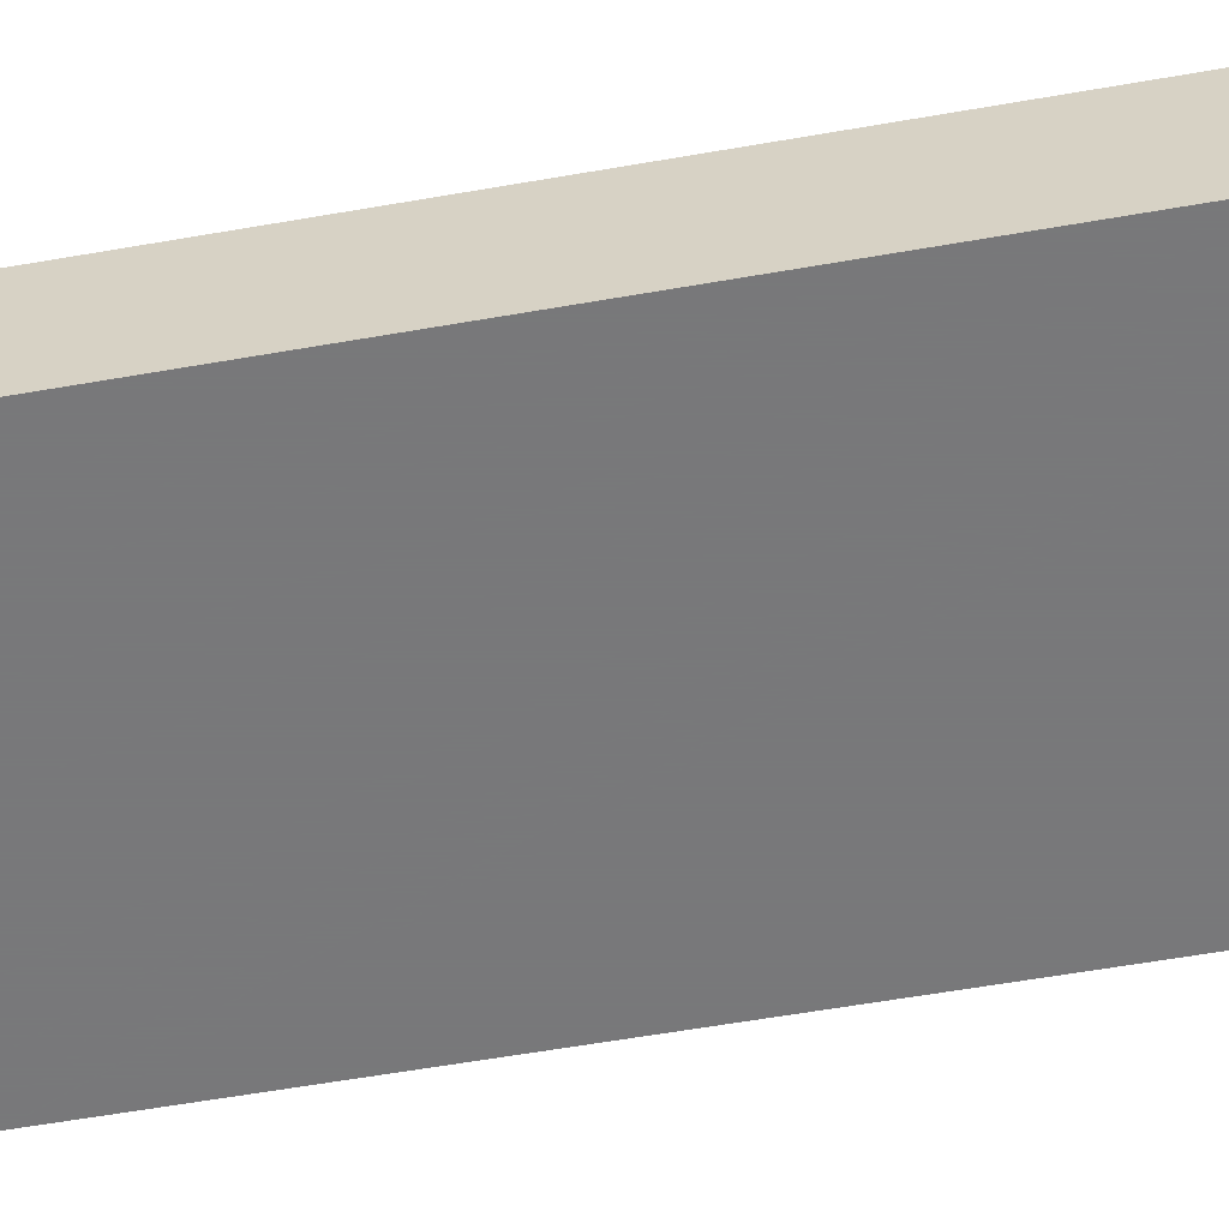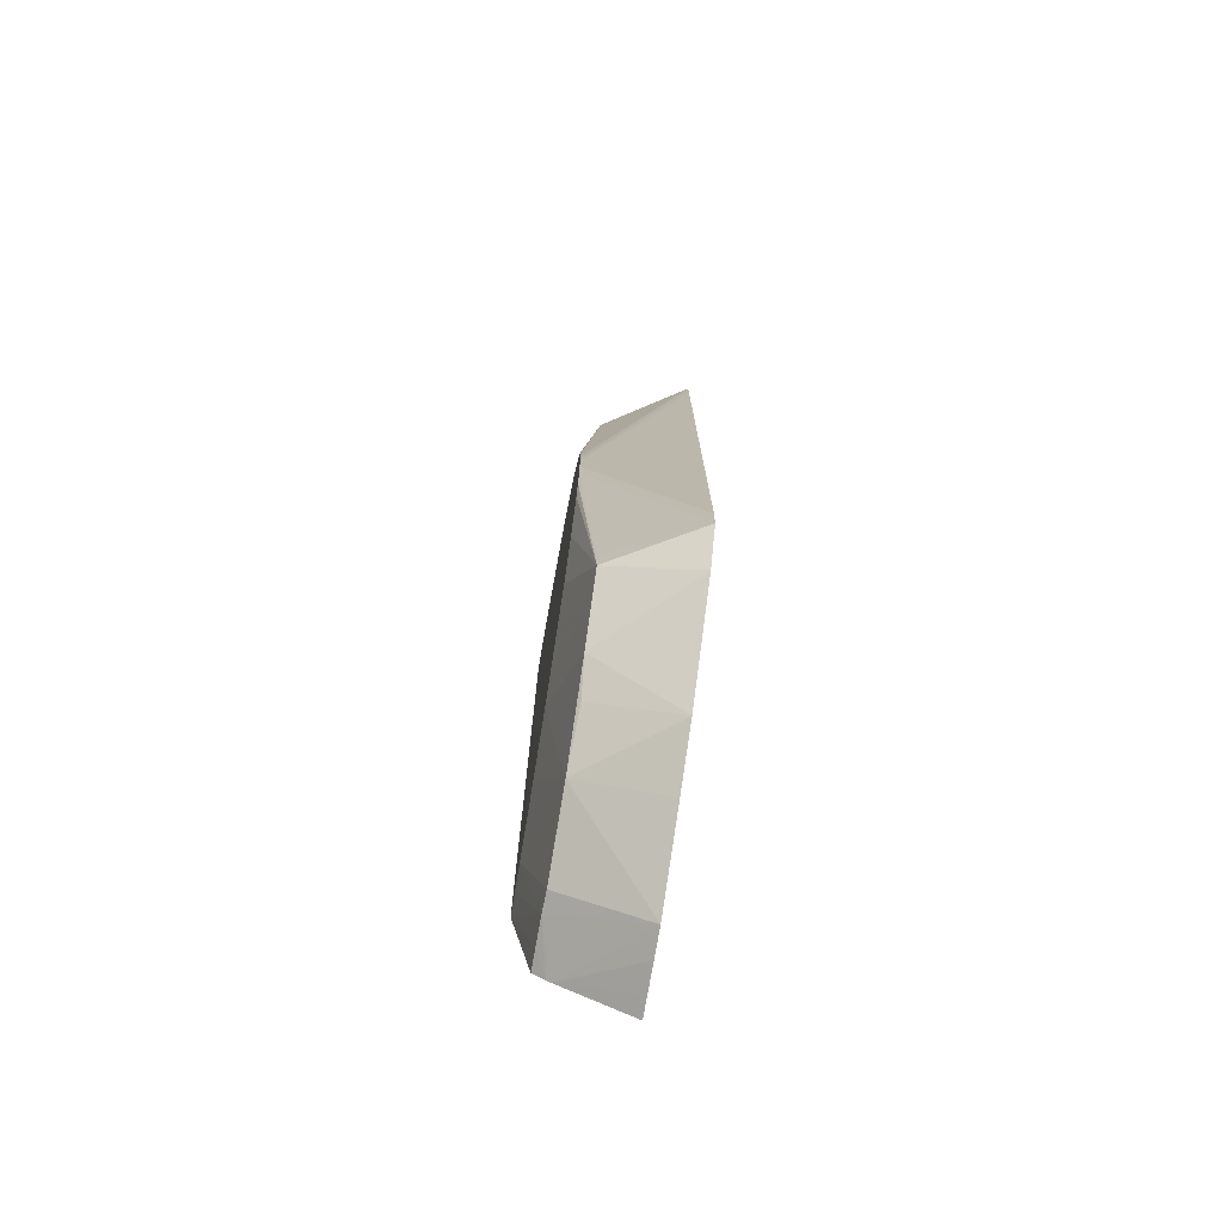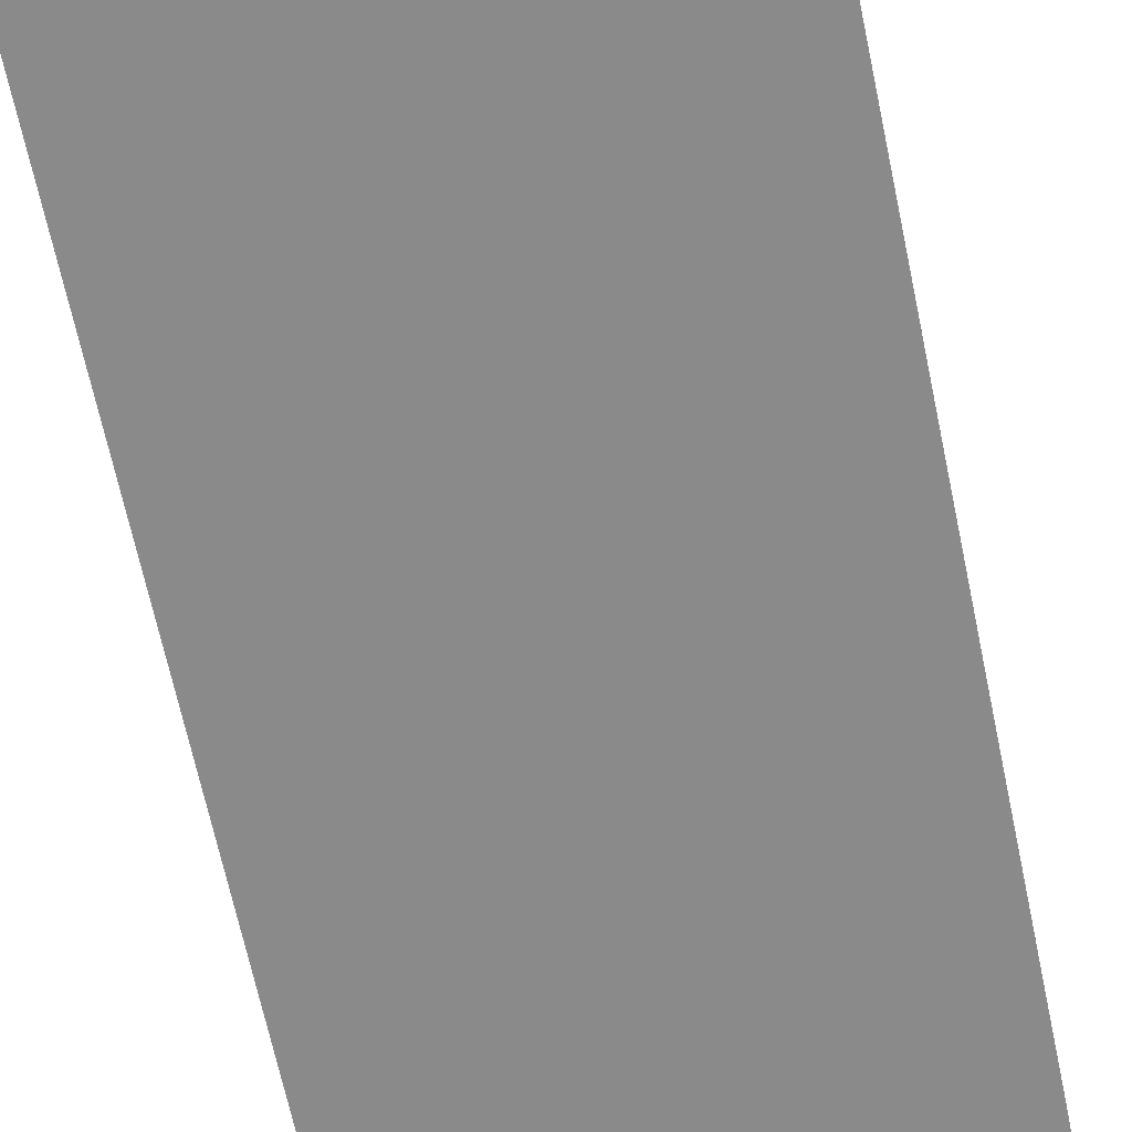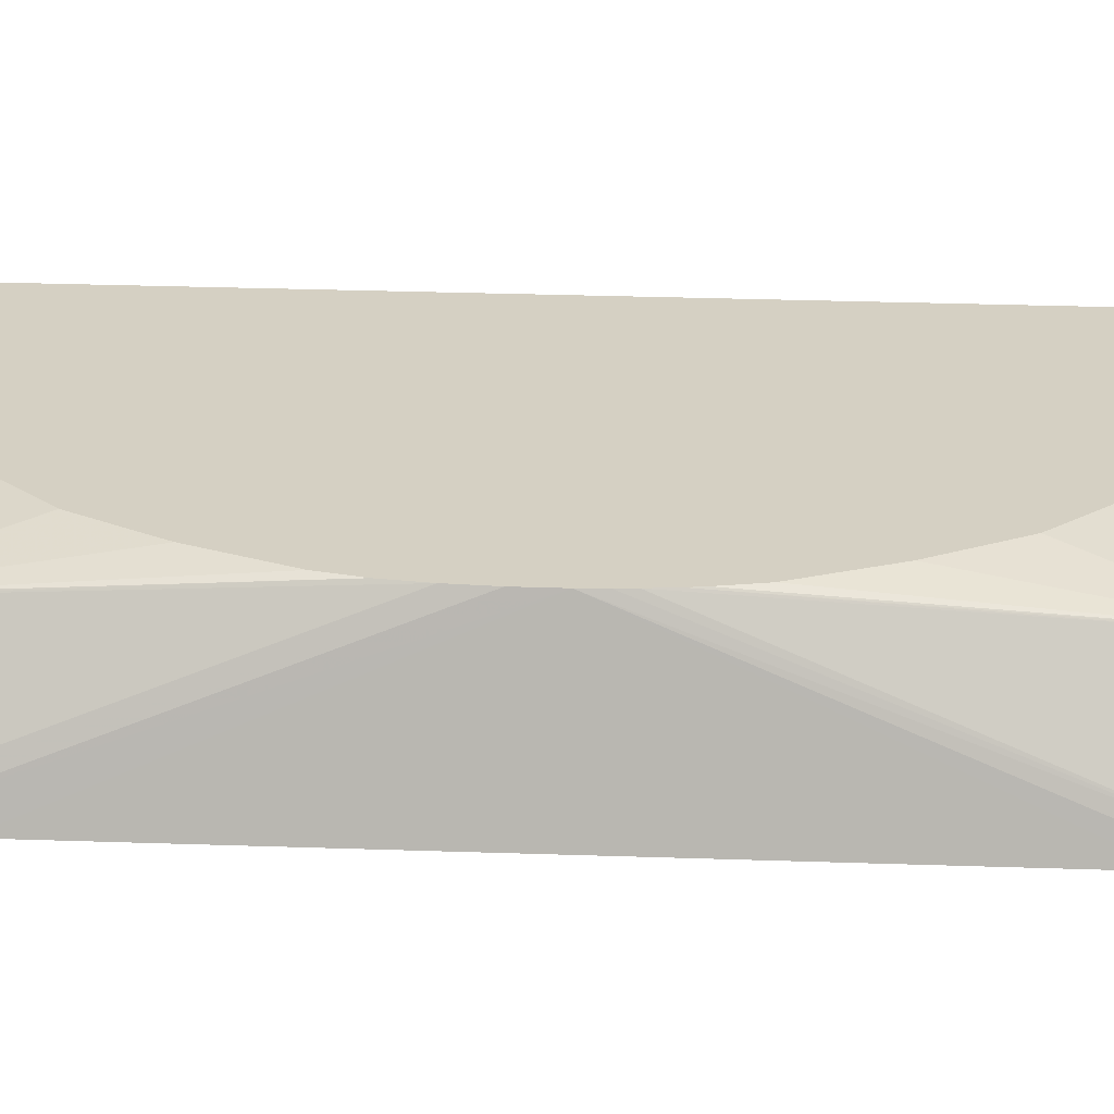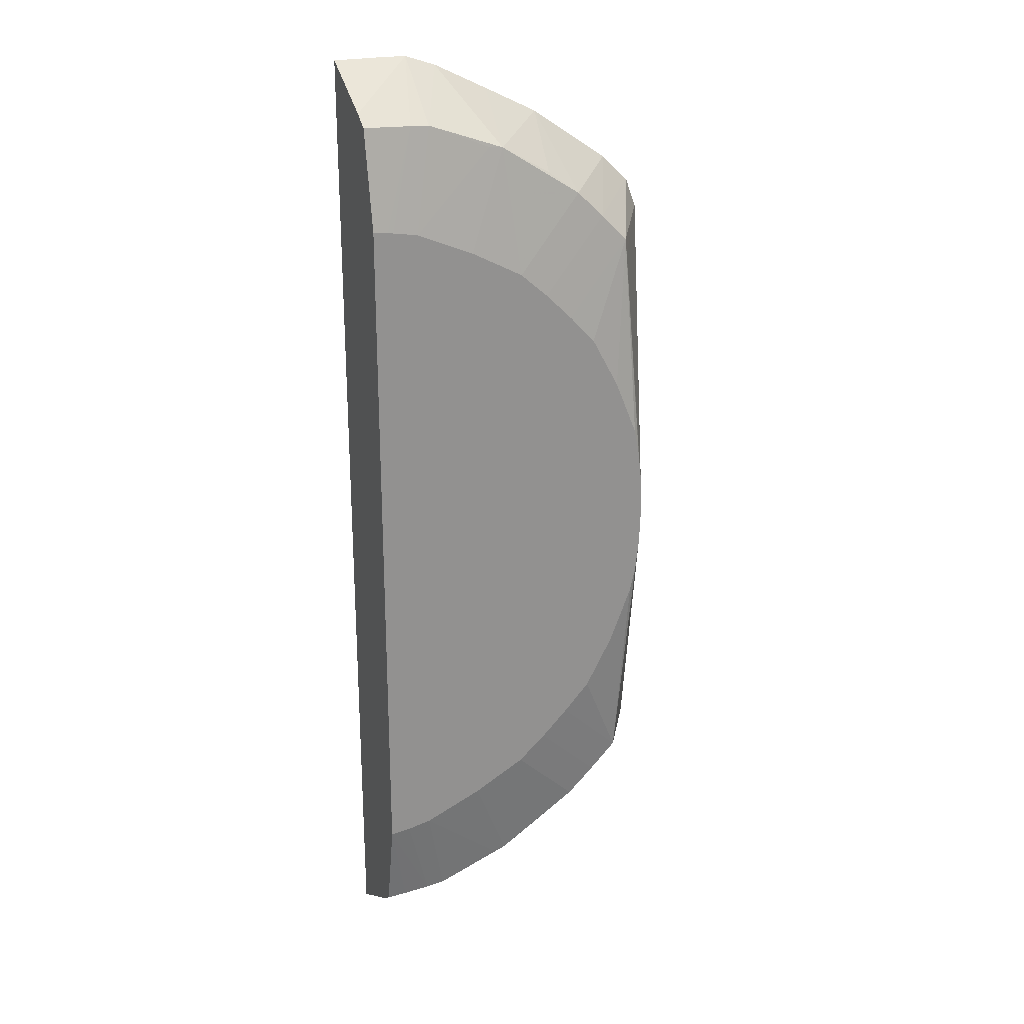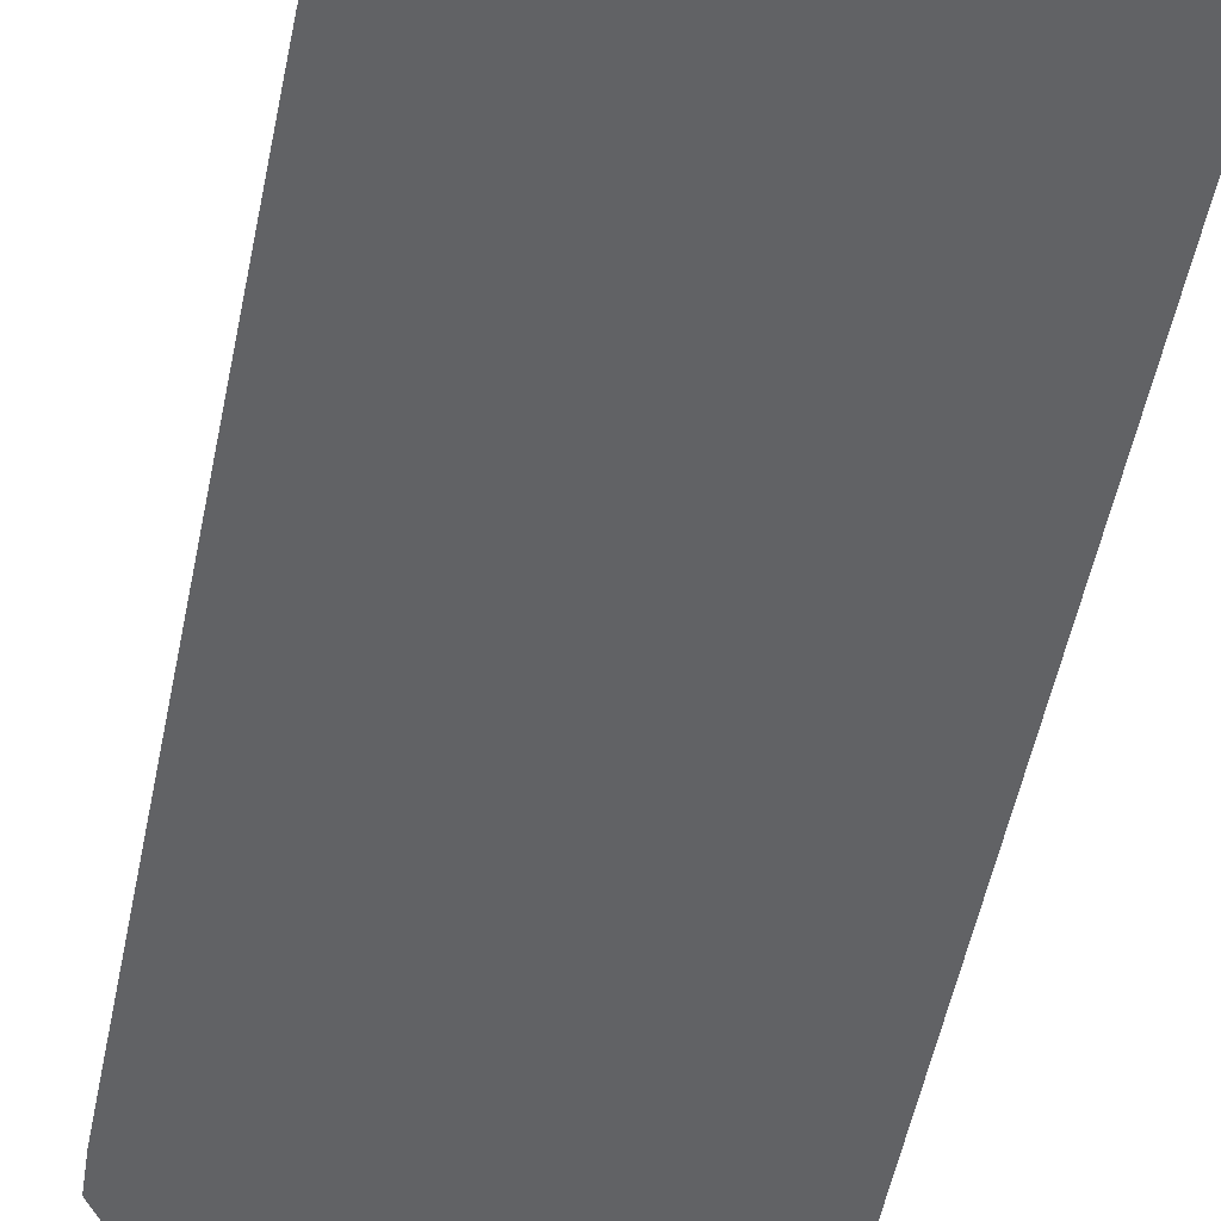
<metadata>
{"format":"obj","ext":"obj","renderer":"f3d","projection":"perspective","resolution":1024,"background":"white","views":[{"elev":-57.6,"azim":-79.6,"up":"+Z"},{"elev":-74.9,"azim":80.2,"up":"+Y"},{"elev":-63.5,"azim":11.6,"up":"+Z"},{"elev":26.4,"azim":93.2,"up":"+Z"},{"elev":23.9,"azim":-23.0,"up":"+Y"},{"elev":-50.6,"azim":169.0,"up":"+Z"}]}
</metadata>
<code>
v -0.234 -0.1149 0.1728
v -0.2292 -0.1149 0.1728
v -0.234 -0.1057 0.1887
v -0.234 0.1149 0.1728
v -0.2228 -0.1148 0.1728
v -0.234 -0.1051 0.1896
v -0.2164 -0.1145 0.1728
v -0.2228 -0.1027 0.1922
v -0.234 0.1057 0.1887
v -0.223 0.1149 0.1728
v -0.2292 -0.103 0.1923
v -0.234 -0.1032 0.1923
v -0.1969 -0.1058 0.1728
v -0.2002 -0.0959 0.192
v -0.2184 -0.1024 0.1921
v -0.2237 -0.07874 0.1969
v -0.2292 -0.07979 0.1969
v -0.234 -0.08033 0.1969
v -0.2167 0.1147 0.1728
v -0.234 0.1032 0.1923
v -0.2292 0.103 0.1923
v -0.2228 0.1027 0.1922
v -0.1842 -0.09932 0.1728
v -0.2037 -0.09633 0.1922
v -0.1882 -0.08888 0.1914
v -0.1809 -0.08337 0.1921
v -0.1925 -0.0901 0.1922
v -0.1976 -0.06639 0.1969
v -0.2099 -0.073 0.1969
v -0.234 0.08042 0.1969
v -0.2095 0.1122 0.1728
v -0.2184 0.1024 0.1921
v -0.2306 0.08004 0.1969
v -0.2292 0.07986 0.1969
v -0.2234 0.0788 0.1969
v -0.1627 -0.08258 0.1728
v -0.1744 -0.07719 0.1921
v -0.191 -0.06056 0.1969
v -0.1967 0.1059 0.1728
v -0.2002 0.09589 0.192
v -0.2037 0.09632 0.1922
v -0.2109 0.07345 0.1969
v -0.1562 -0.07345 0.1728
v -0.168 -0.0708 0.1921
v -0.1846 -0.05424 0.1969
v -0.1839 0.09947 0.1728
v -0.2099 0.073 0.1969
v -0.1989 0.06713 0.1969
v -0.1976 0.06638 0.1969
v -0.1925 0.09009 0.1922
v -0.1809 0.08337 0.1921
v -0.1882 0.08888 0.1914
v -0.1559 -0.06706 0.1728
v -0.1642 -0.003185 0.1969
v -0.1645 -0.009573 0.1969
v -0.1655 -0.06706 0.1887
v -0.1677 -0.06706 0.1923
v -0.1652 -0.01596 0.1969
v -0.1666 -0.02212 0.1969
v -0.1718 -0.03544 0.1969
v -0.1785 -0.04763 0.1969
v -0.1653 0.08661 0.1728
v -0.191 0.06056 0.1969
v -0.1744 0.07718 0.1921
v -0.1559 -0.06083 0.1728
v -0.1641 0.003181 0.1969
v -0.1589 0.08029 0.1728
v -0.1846 0.05424 0.1969
v -0.168 0.07079 0.1921
v -0.1559 -0.05429 0.1728
v -0.1559 0.06054 0.1728
v -0.1559 0.06692 0.1728
v -0.1561 0.07329 0.1728
v -0.1643 0.006847 0.1969
v -0.1586 0.07993 0.1728
v -0.1785 0.04763 0.1969
v -0.1718 0.03543 0.1969
v -0.1665 0.02225 0.1969
v -0.1652 0.01596 0.1969
v -0.1649 0.01339 0.1969
v -0.1677 0.06706 0.1923
v -0.1645 0.009568 0.1969
f 1 2 3
f 1 3 6
f 1 6 12
f 1 12 18
f 1 18 30
f 1 30 20
f 1 20 9
f 1 9 4
f 1 4 10
f 1 10 19
f 1 19 31
f 1 31 39
f 1 39 46
f 1 46 62
f 1 62 67
f 1 67 75
f 1 75 73
f 1 73 72
f 1 72 71
f 1 71 70
f 1 70 65
f 1 65 53
f 1 53 43
f 1 43 36
f 1 36 23
f 1 23 13
f 1 13 7
f 1 7 5
f 1 5 2
f 2 5 3
f 3 5 7
f 3 7 8
f 3 8 6
f 4 9 10
f 6 8 11
f 6 11 12
f 7 13 14
f 7 14 15
f 7 15 8
f 8 15 16
f 8 16 17
f 8 17 18
f 8 18 11
f 9 19 10
f 9 20 21
f 9 21 22
f 9 22 19
f 11 18 12
f 13 23 14
f 14 24 15
f 14 23 25
f 14 25 26
f 14 26 27
f 14 27 28
f 14 28 29
f 14 29 24
f 15 24 16
f 16 24 29
f 16 29 28
f 16 28 38
f 16 38 45
f 16 45 61
f 16 61 60
f 16 60 59
f 16 59 58
f 16 58 55
f 16 55 54
f 16 54 66
f 16 66 74
f 16 74 82
f 16 82 80
f 16 80 79
f 16 79 78
f 16 78 77
f 16 77 76
f 16 76 68
f 16 68 63
f 16 63 49
f 16 49 48
f 16 48 47
f 16 47 42
f 16 42 35
f 16 35 34
f 16 34 33
f 16 33 30
f 16 30 18
f 16 18 17
f 19 22 32
f 19 32 31
f 20 30 21
f 21 30 22
f 22 30 33
f 22 33 34
f 22 34 35
f 22 35 32
f 23 36 26
f 23 26 25
f 26 36 37
f 26 37 38
f 26 38 28
f 26 28 27
f 31 32 40
f 31 40 39
f 32 35 41
f 32 41 40
f 35 40 41
f 35 42 40
f 36 43 44
f 36 44 37
f 37 44 45
f 37 45 38
f 39 40 46
f 40 42 47
f 40 47 48
f 40 48 49
f 40 49 50
f 40 50 51
f 40 51 52
f 40 52 46
f 43 53 54
f 43 54 55
f 43 55 56
f 43 56 44
f 44 56 57
f 44 57 58
f 44 58 59
f 44 59 60
f 44 60 61
f 44 61 45
f 46 52 51
f 46 51 62
f 49 63 51
f 49 51 50
f 51 64 62
f 51 63 64
f 53 65 66
f 53 66 54
f 55 58 57
f 55 57 56
f 62 64 67
f 63 68 64
f 64 68 69
f 64 69 67
f 65 70 66
f 66 70 71
f 66 71 72
f 66 72 73
f 66 73 74
f 67 69 75
f 68 76 69
f 69 76 77
f 69 77 78
f 69 78 79
f 69 79 80
f 69 80 81
f 69 81 73
f 69 73 75
f 73 81 82
f 73 82 74
f 80 82 81

</code>
